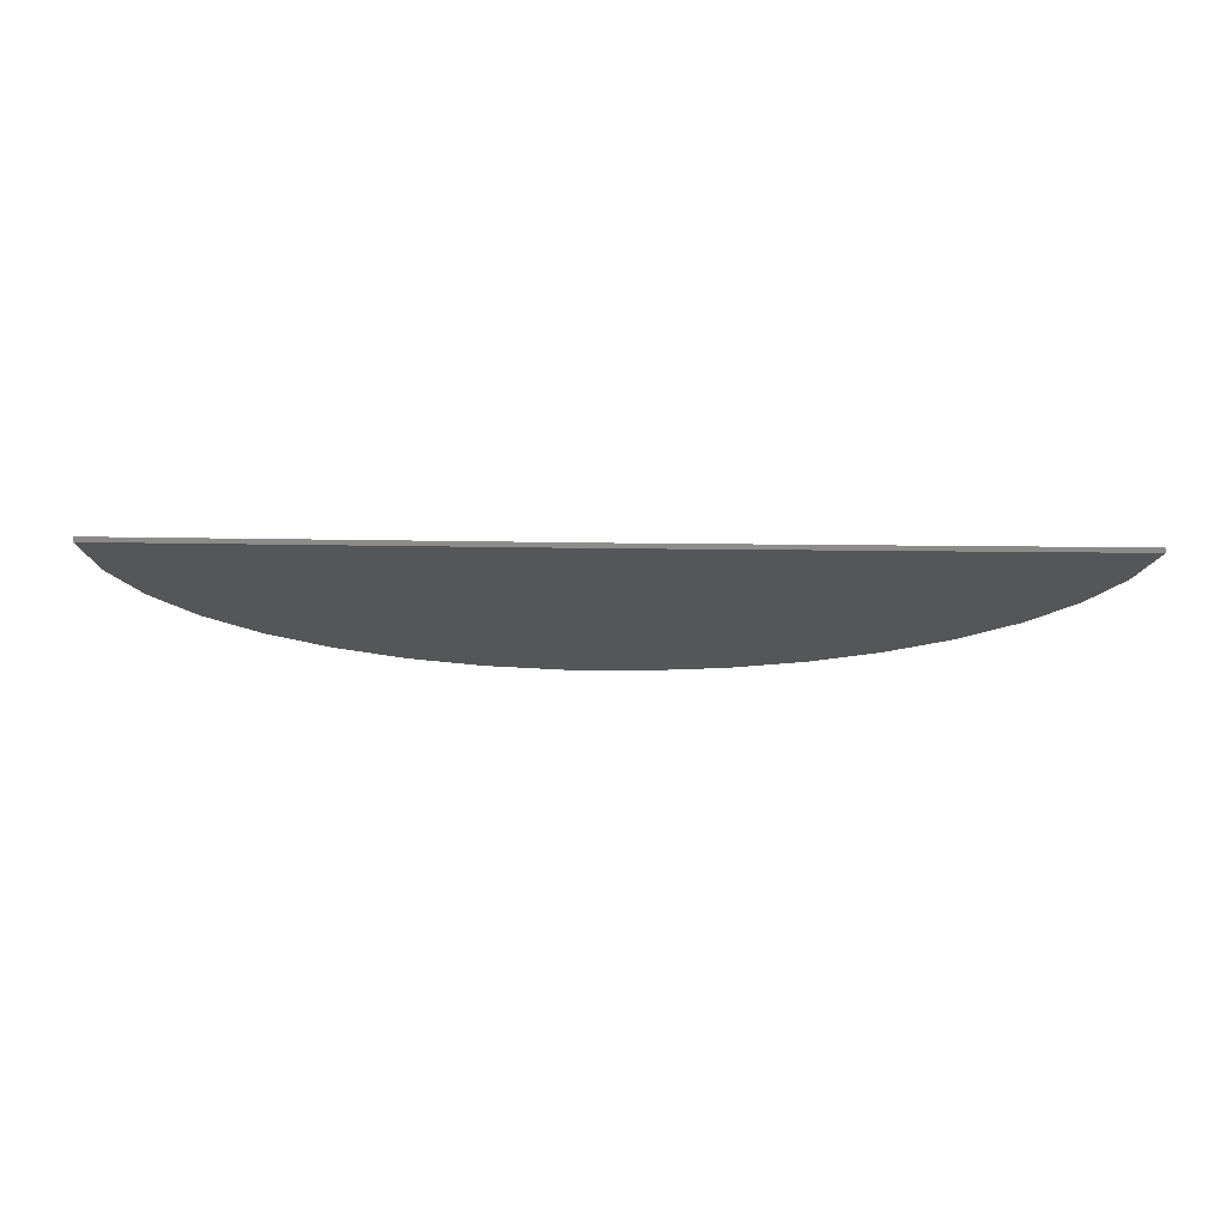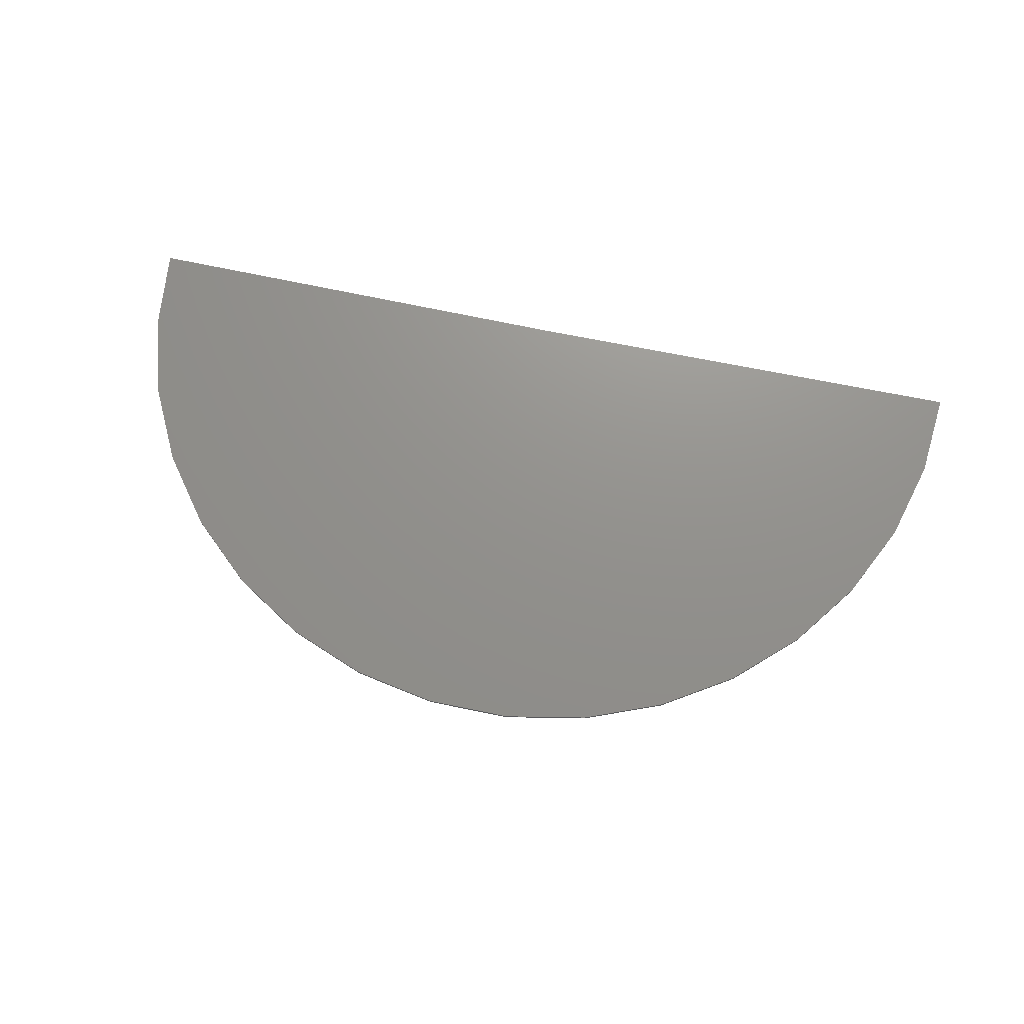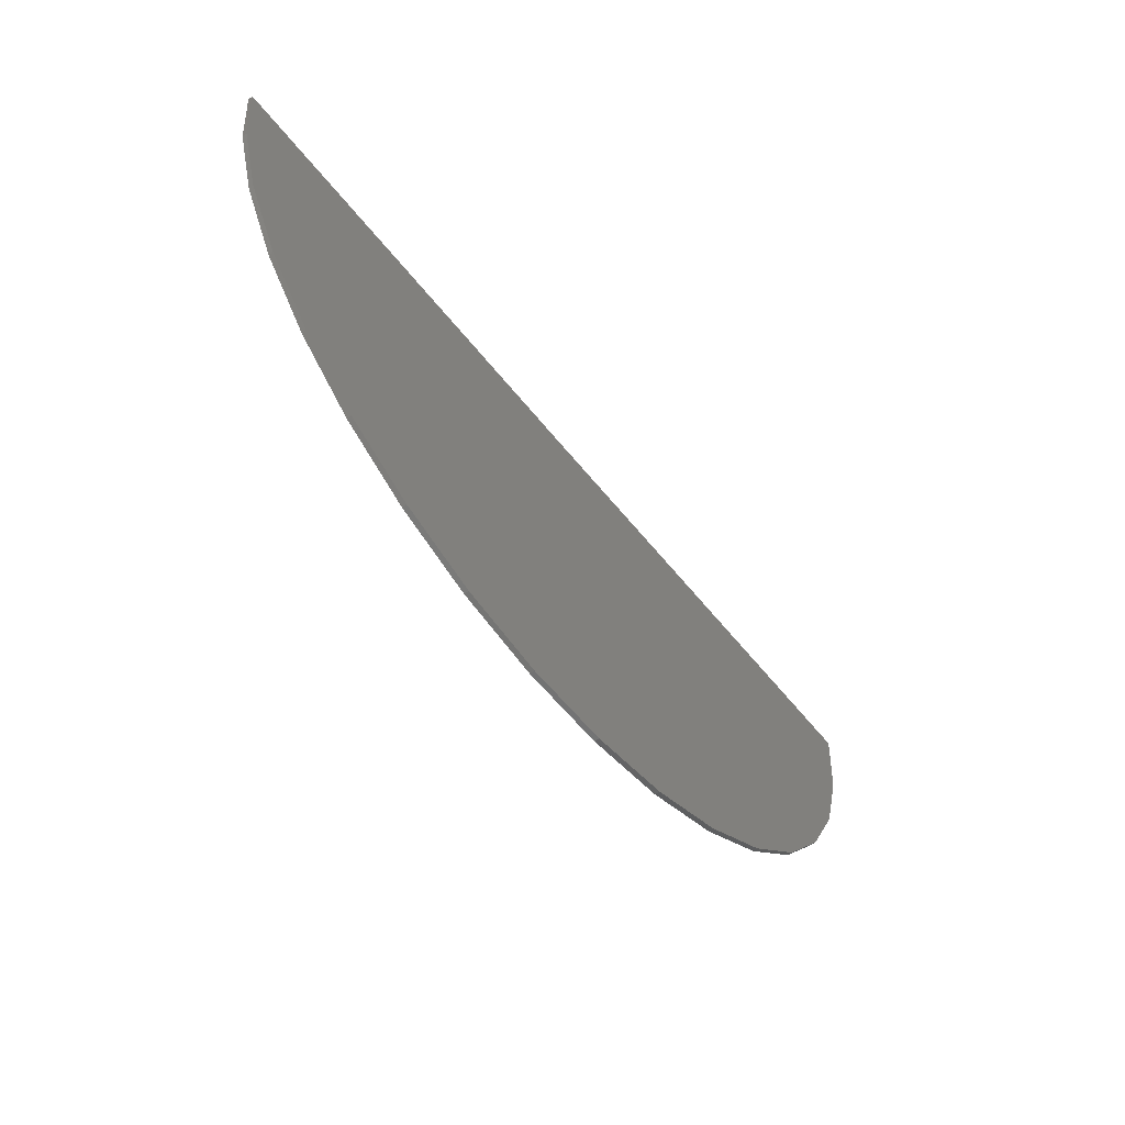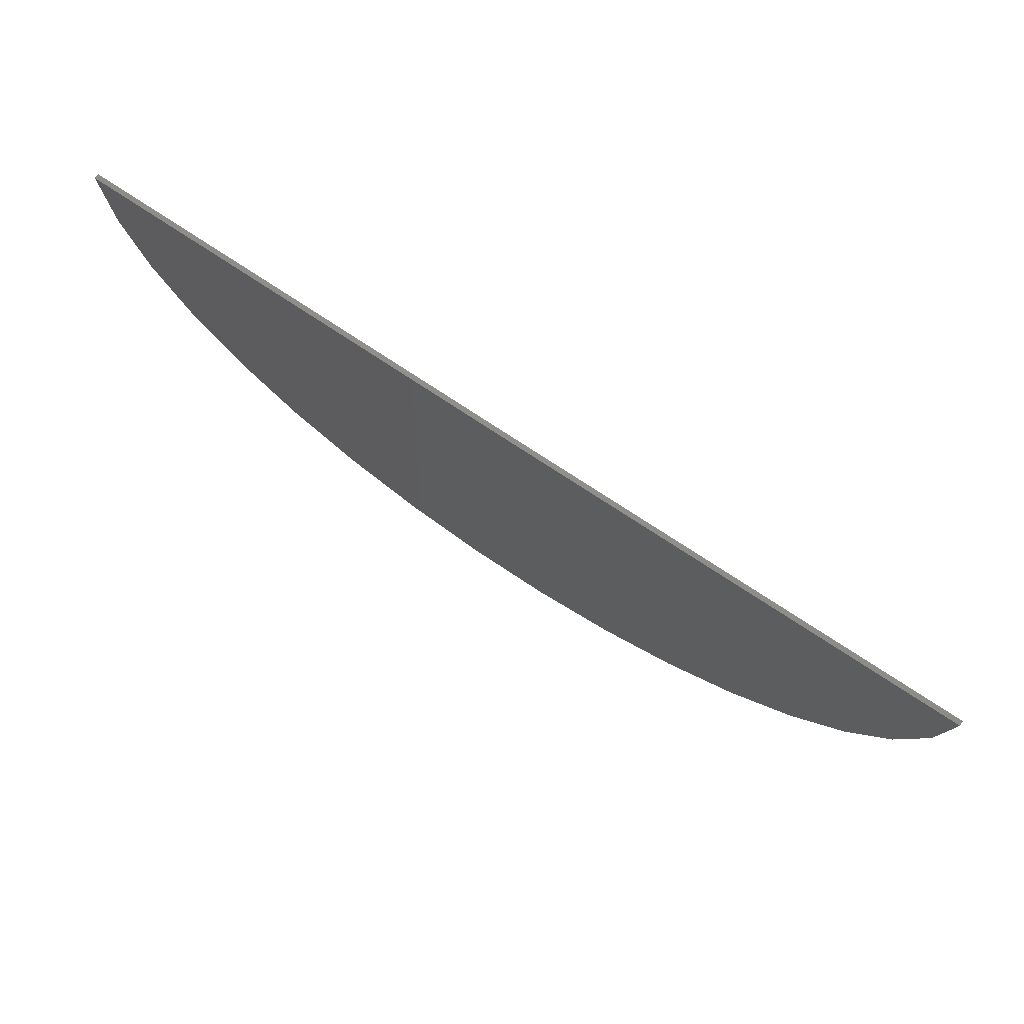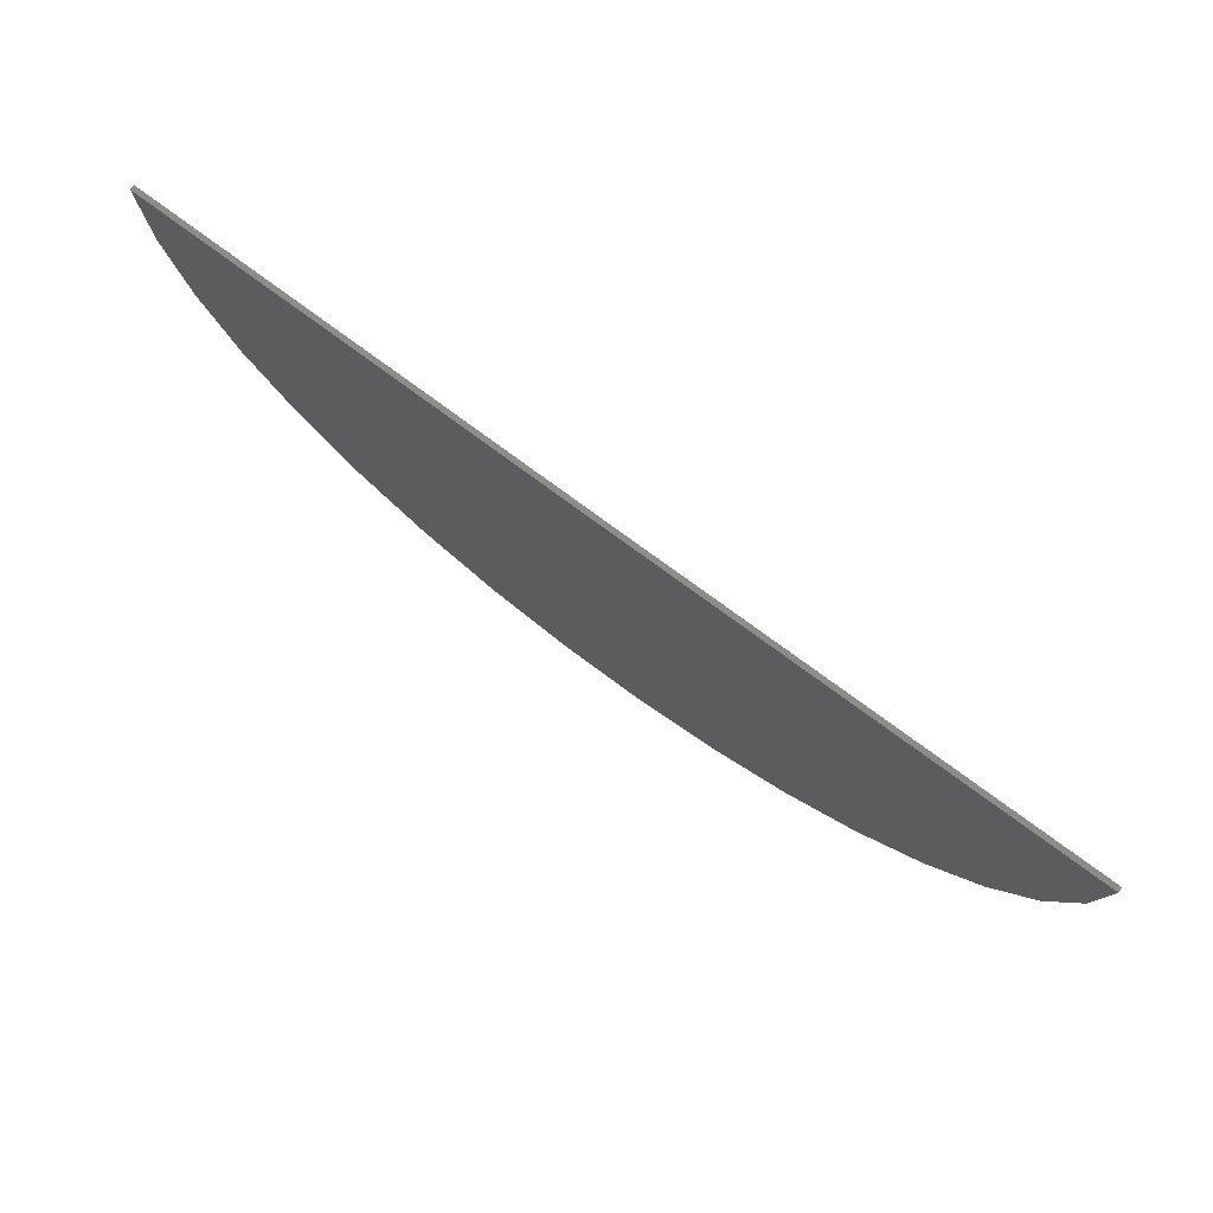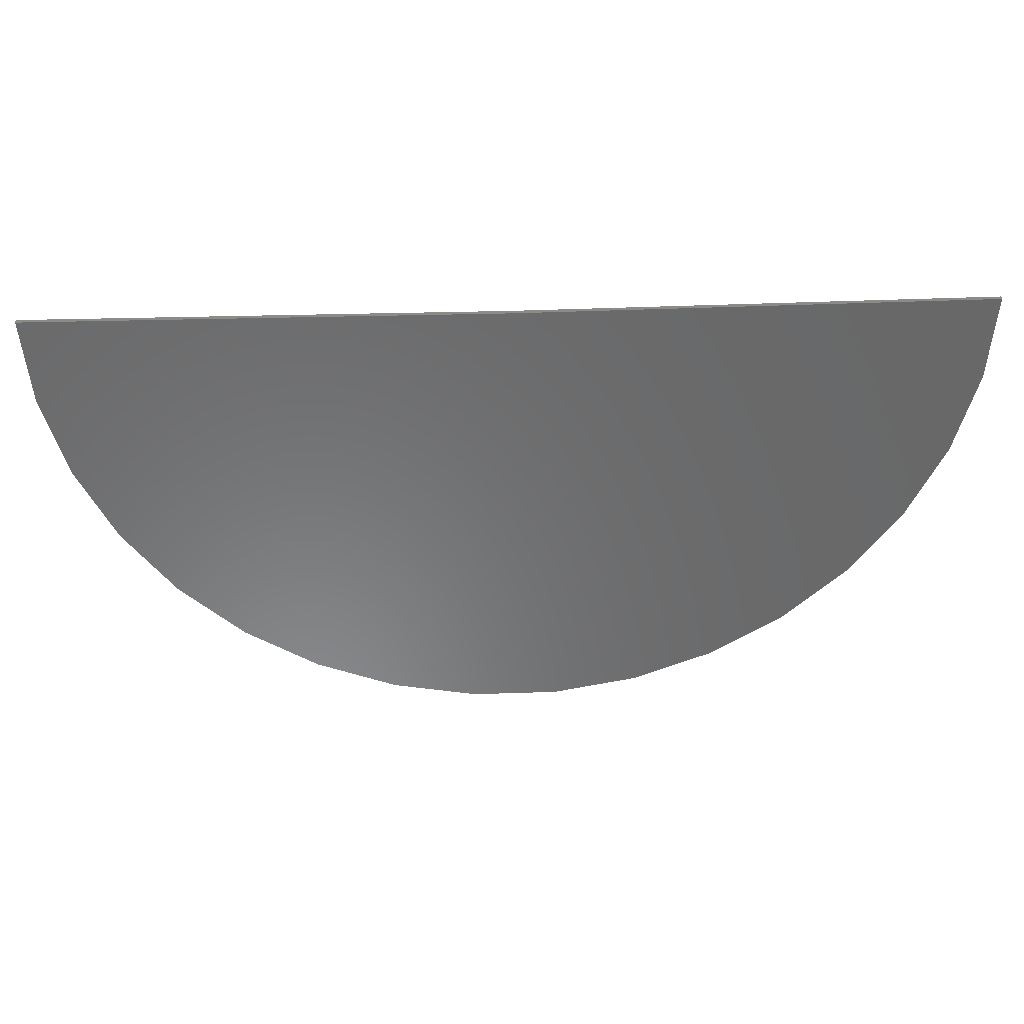
<metadata>
{"format":"stl","ext":"stl","renderer":"f3d","projection":"perspective","resolution":1024,"background":"white","views":[{"elev":-14.5,"azim":177.6,"up":"+Z"},{"elev":71.9,"azim":11.2,"up":"+Z"},{"elev":-60.1,"azim":128.4,"up":"+Y"},{"elev":73.6,"azim":33.6,"up":"+Y"},{"elev":74.5,"azim":36.6,"up":"+Y"},{"elev":34.5,"azim":177.8,"up":"+Y"}]}
</metadata>
<code>
# stl→obj: 38 verts, 72 faces
v -0.75 0 -0.007812
v -2.25 0.01848 -0.007812
v -0.75 9.724e-19 0.007977
v -2.25 0.01848 0.007977
v 0.75 1.665e-16 -0.007812
v 0.75 1.675e-16 0.007977
v -2.228 -0.2585 0.007977
v -2.155 -0.5266 0.007977
v 0.6479 -0.5439 0.007977
v 0.7243 -0.2767 0.007977
v 0.1496 -1.2 0.007977
v -1.429 -1.337 0.007977
v -0.08724 -1.346 0.007977
v -1.171 -1.44 0.007977
v -0.3468 -1.445 0.007977
v -0.8981 -1.493 0.007977
v -0.6203 -1.494 0.007977
v -1.664 -1.189 0.007977
v 0.3556 -1.014 0.007977
v -1.868 -1 0.007977
v 0.5236 -0.7924 0.007977
v -2.033 -0.7767 0.007977
v -2.228 -0.2585 -0.007812
v -2.155 -0.5266 -0.007812
v -2.033 -0.7767 -0.007812
v -1.868 -1 -0.007812
v -1.664 -1.189 -0.007812
v -1.429 -1.337 -0.007812
v -1.171 -1.44 -0.007812
v -0.8981 -1.493 -0.007812
v -0.6203 -1.494 -0.007812
v -0.3468 -1.445 -0.007812
v -0.08724 -1.346 -0.007812
v 0.1496 -1.2 -0.007812
v 0.3556 -1.014 -0.007812
v 0.5236 -0.7924 -0.007812
v 0.6479 -0.5439 -0.007812
v 0.7243 -0.2767 -0.007812
f 1 2 3
f 3 2 4
f 1 3 5
f 5 3 6
f 7 8 9
f 7 9 10
f 7 10 6
f 7 6 3
f 7 3 4
f 11 12 13
f 13 12 14
f 13 14 15
f 15 14 16
f 15 16 17
f 12 11 18
f 18 11 19
f 18 19 20
f 20 19 21
f 20 21 22
f 22 21 9
f 22 9 8
f 4 2 7
f 7 2 23
f 7 23 8
f 8 23 24
f 8 24 22
f 22 24 25
f 22 25 20
f 20 25 26
f 20 26 18
f 18 26 27
f 18 27 12
f 12 27 28
f 12 28 14
f 14 28 29
f 14 29 16
f 16 29 30
f 16 30 17
f 17 30 31
f 17 31 15
f 15 31 32
f 15 32 13
f 13 32 33
f 13 33 11
f 11 33 34
f 11 34 19
f 19 34 35
f 19 35 21
f 21 35 36
f 21 36 9
f 9 36 37
f 9 37 10
f 10 37 38
f 10 38 6
f 6 38 5
f 23 2 1
f 23 1 5
f 23 5 38
f 23 38 37
f 23 37 24
f 31 30 32
f 32 30 29
f 32 29 33
f 33 29 28
f 33 28 34
f 34 28 27
f 34 27 35
f 35 27 26
f 35 26 36
f 36 26 25
f 36 25 37
f 37 25 24

</code>
